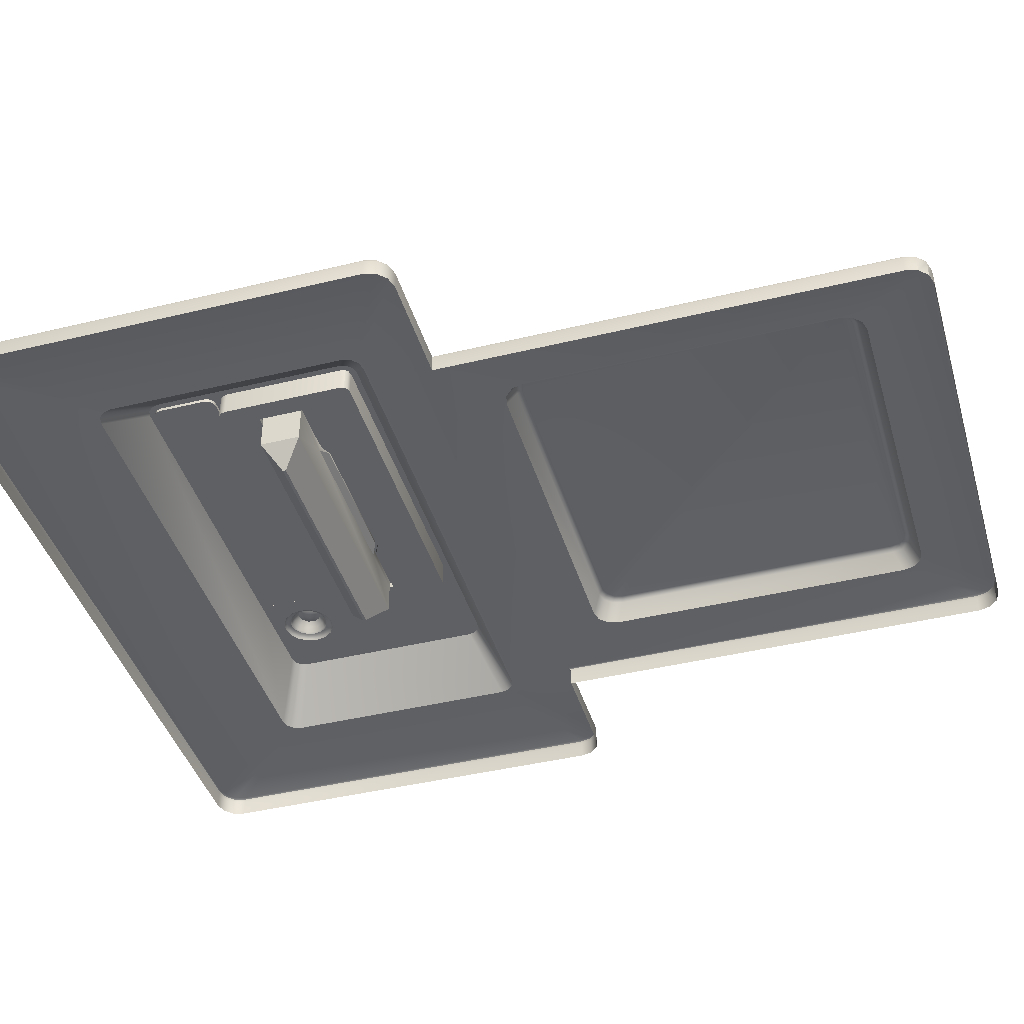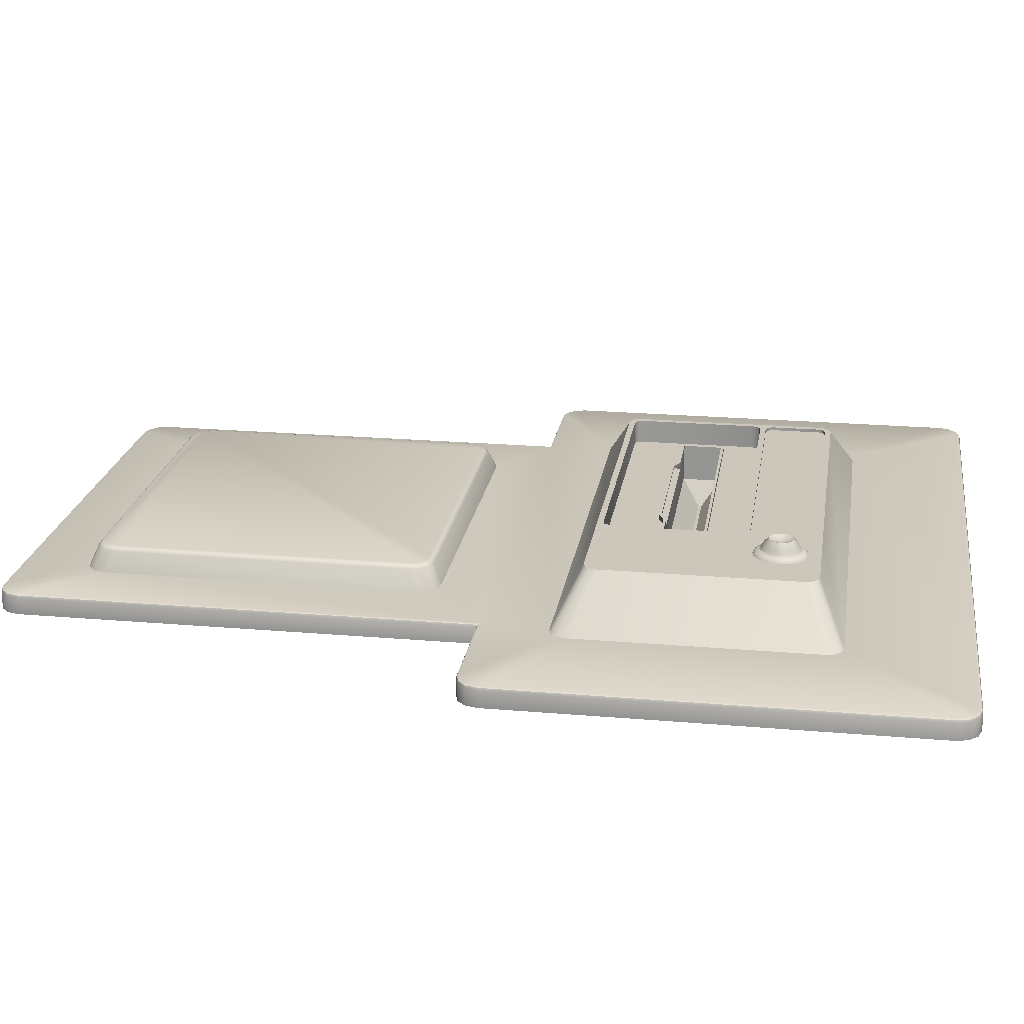
<metadata>
{"format":"obj","ext":"obj","renderer":"f3d","projection":"perspective","resolution":1024,"background":"white","views":[{"elev":-42.1,"azim":-73.7,"up":"+Z"},{"elev":21.3,"azim":98.8,"up":"+Z"}]}
</metadata>
<code>
o Plane
v -0.6798 -0.415 -0
v 0.7012 -0.378 -0
v -0.6954 0.2647 0
v 0.2913 0.2191 0.1272
v -0.5683 0.03597 0.1272
v 0.6526 -0.6 -0.05238
v -0.6526 -0.6 -0.05238
v -0.939 -0.6 -0.05238
v -1 -0.539 -0.05238
v -0.9695 -0.5918 -0.05238
v -0.9918 -0.5695 -0.05238
v 0.939 -0.6 -0.05238
v 1 -0.539 -0.05238
v 0.9695 -0.5918 -0.05238
v 0.9918 -0.5695 -0.05238
v -0.939 0.6 -0.05238
v -1 0.539 -0.05238
v -0.9695 0.5918 -0.05238
v -0.9918 0.5695 -0.05238
v 0.939 0.6 -0.05238
v 1 0.539 -0.05238
v 0.9695 0.5918 -0.05238
v 0.9918 0.5695 -0.05238
v -0.5916 -1.828 -0.05238
v -0.6526 -1.767 -0.05238
v -0.6221 -1.82 -0.05238
v -0.6444 -1.797 -0.05238
v 0.6526 -1.767 -0.05238
v 0.5916 -1.828 -0.05238
v 0.6444 -1.797 -0.05238
v 0.6221 -1.82 -0.05238
v 0.6526 -0.6 -0.007965
v 0.6502 -0.5977 -0.002333
v -0.6526 -0.6 -0.007965
v -0.6502 -0.5977 -0.002333
v -0.939 -0.6 -0.007965
v -0.9387 -0.5977 -0.002333
v -1 -0.539 -0.007965
v -0.9977 -0.5387 -0.002333
v -0.9695 -0.5918 -0.007965
v -0.9683 -0.5897 -0.002333
v -0.9918 -0.5695 -0.007965
v -0.9897 -0.5683 -0.002333
v 0.939 -0.6 -0.007965
v 0.9387 -0.5977 -0.002333
v 1 -0.539 -0.007965
v 0.9977 -0.5387 -0.002333
v 0.9695 -0.5918 -0.007965
v 0.9683 -0.5897 -0.002333
v 0.9918 -0.5695 -0.007965
v 0.9897 -0.5683 -0.002333
v -0.939 0.6 -0.007965
v -0.9387 0.5977 -0.002333
v -1 0.539 -0.007965
v -0.9977 0.5387 -0.002333
v -0.9695 0.5918 -0.007965
v -0.9683 0.5897 -0.002333
v -0.9918 0.5695 -0.007965
v -0.9897 0.5683 -0.002333
v 0.939 0.6 -0.007965
v 0.9387 0.5977 -0.002333
v 1 0.539 -0.007965
v 0.9977 0.5387 -0.002333
v 0.9695 0.5918 -0.007965
v 0.9683 0.5897 -0.002333
v 0.9918 0.5695 -0.007965
v 0.9897 0.5683 -0.002333
v -0.5916 -1.828 -0.007965
v -0.5906 -1.82 -0
v -0.5913 -1.825 -0.002333
v -0.6526 -1.767 -0.007965
v -0.6446 -1.766 -0
v -0.6502 -1.766 -0.002333
v -0.6221 -1.82 -0.007965
v -0.618 -1.812 -0
v -0.6209 -1.817 -0.002333
v -0.6444 -1.797 -0.007965
v -0.6373 -1.793 -0
v -0.6423 -1.796 -0.002333
v 0.6446 -1.766 -0
v 0.6526 -1.767 -0.007965
v 0.6502 -1.766 -0.002333
v 0.5916 -1.828 -0.007965
v 0.5906 -1.82 -0
v 0.5913 -1.825 -0.002333
v 0.6444 -1.797 -0.007965
v 0.6373 -1.793 -0
v 0.6423 -1.796 -0.002333
v 0.6221 -1.82 -0.007965
v 0.618 -1.812 -0
v 0.6209 -1.817 -0.002333
v 0.2913 -0.3537 0.1272
v -0.5683 -0.3191 0.1272
v -0.5683 0.1844 0.1272
v -0.5636 -0.3364 0.1272
v -0.551 -0.3491 0.1272
v -0.5336 -0.3537 0.1272
v -0.5336 0.2191 0.1272
v -0.551 0.2144 0.1272
v -0.5636 0.2017 0.1272
v 0.5336 -0.3537 0.1272
v 0.551 -0.3491 0.1272
v 0.5636 -0.3364 0.1272
v 0.5683 -0.3191 0.1272
v 0.5683 0.1844 0.1272
v 0.5636 0.2017 0.1272
v 0.551 0.2144 0.1272
v 0.5336 0.2191 0.1272
v -0.5316 0.2032 0.1272
v -0.5428 0.2002 0.1272
v -0.5495 0.1935 0.1272
v -0.5525 0.1823 0.1272
v -0.5525 -0.317 0.1272
v -0.5495 -0.3282 0.1272
v -0.5428 -0.3349 0.1272
v -0.5316 -0.3379 0.1272
v -0.5428 0.2002 0.1187
v 0.5316 -0.3379 0.1272
v 0.5428 -0.3349 0.1272
v 0.5495 -0.3282 0.1272
v 0.5525 -0.317 0.1272
v -0.5495 0.1935 0.1187
v -0.5525 0.1823 0.1187
v 0.5525 0.1823 0.1272
v 0.5495 0.1935 0.1272
v 0.5428 0.2002 0.1272
v 0.5316 0.2032 0.1272
v 0.2913 -0.3379 0.1272
v -0.5316 0.2032 0.1187
v -0.5525 -0.317 0.06351
v 0.05333 -0.214 0.06351
v -0.3254 -0.214 0.06351
v 0.2304 -0.07995 0.06351
v 0.2755 0.05918 0.1272
v 0.2523 0.03597 0.1272
v 0.2913 0.008413 0.1272
v 0.2724 0.04758 0.1272
v 0.2639 0.03908 0.1272
v 0.2755 -0.3147 0.1272
v 0.2523 -0.3379 0.1272
v 0.2913 -0.3537 0.1272
v 0.2913 -0.3379 0.1272
v 0.2724 -0.3263 0.1272
v 0.2639 -0.3348 0.1272
v 0.2523 0.02014 0.1272
v 0.2755 -0.003058 0.1272
v 0.2639 0.01704 0.1272
v 0.2724 0.008543 0.1272
v -0.5525 -0.003059 0.1272
v -0.5293 0.02014 0.1272
v -0.5493 0.008543 0.1272
v -0.5409 0.01704 0.1272
v 0.2523 0.2032 0.1272
v 0.2755 0.18 0.1272
v 0.2639 0.2001 0.1272
v 0.2724 0.1916 0.1272
v -0.5293 0.03597 0.1272
v -0.5525 0.05918 0.1272
v -0.5409 0.03908 0.1272
v -0.5493 0.04758 0.1272
v 0.2304 -0.1987 0.06351
v -0.3558 -0.1987 0.06351
v 0.08371 -0.1987 0.06351
v -0.5025 -0.07995 0.06351
v -0.5025 -0.1987 0.06351
v 0.2755 0.18 0.1187
v 0.2523 0.2032 0.1187
v 0.2724 0.1916 0.1187
v 0.2639 0.2001 0.1187
v 0.2523 0.03597 0.1187
v 0.2755 0.05918 0.1187
v 0.2639 0.03908 0.1187
v 0.2724 0.04758 0.1187
v -0.5525 0.05918 0.1187
v -0.5293 0.03597 0.1187
v -0.5493 0.04758 0.1187
v -0.5409 0.03908 0.1187
v 0.2913 0.04976 0.1272
v 0.2913 0.2032 0.1272
v -0.6954 -0.3993 -0
v -0.7012 -0.378 -0
v -0.6584 -0.4207 -0
v 0.6584 -0.4207 -0
v -0.6584 0.286 0
v 0.6584 0.286 0
v -0.6798 0.2803 0
v -0.7012 0.2433 0
v 0.6954 -0.3993 -0
v 0.6798 -0.415 -0
v 0.6954 0.2647 0
v 0.7012 0.2433 0
v 0.6798 0.2803 0
v -0.992 -0.538 -0
v -0.992 0.538 0
v -0.9847 -0.5654 -0
v -0.9654 -0.5847 -0
v -0.938 -0.592 -0
v -0.6446 -0.592 -0
v -0.938 0.592 0
v -0.9654 0.5847 0
v -0.9847 0.5654 0
v 0.938 -0.592 -0
v 0.6446 -0.592 -0
v 0.9654 -0.5847 -0
v 0.9847 -0.5654 -0
v 0.992 -0.538 -0
v 0.992 0.538 0
v 0.9847 0.5654 0
v 0.9654 0.5847 0
v 0.938 0.592 0
v -0.5025 -0.1987 0.07768
v 0.2304 -0.1987 0.07768
v -0.5025 -0.07995 0.07768
v 0.2304 -0.07995 0.07768
v -0.3254 -0.214 0.07768
v 0.05333 -0.214 0.07768
v 0.08371 -0.1987 0.07768
v -0.3558 -0.1987 0.07768
v -0.4951 -0.08733 0.07768
v -0.4951 -0.1914 0.07768
v 0.223 -0.1914 0.07768
v 0.223 -0.08733 0.07768
v 0.05158 -0.2066 0.07768
v 0.08197 -0.1914 0.07768
v -0.3237 -0.2066 0.07768
v -0.3541 -0.1914 0.07768
v -0.4951 -0.08733 0.05844
v -0.4951 -0.1914 0.05844
v 0.223 -0.1914 0.05844
v 0.223 -0.08733 0.05844
v 0.05158 -0.2066 0.07192
v 0.08197 -0.1914 0.05844
v -0.3237 -0.2066 0.07192
v -0.3541 -0.1914 0.05844
v -0.4491 -0.1354 -0.08654
v -0.4491 -0.1433 -0.08654
v 0.177 -0.1433 -0.08654
v 0.177 -0.1354 -0.08654
v -0.4951 -0.08733 -0.02268
v -0.4951 -0.1914 -0.02268
v 0.223 -0.1914 -0.02268
v 0.223 -0.08733 -0.02268
v -0.5322 -0.3377 0.06351
v -0.5428 -0.3349 0.06351
v -0.5495 -0.3282 0.06351
v 0.2639 -0.3348 0.06351
v 0.2523 -0.3379 0.06351
v 0.2724 -0.3263 0.06351
v 0.2755 -0.3147 0.06351
v 0.2523 0.02014 0.06351
v 0.2639 0.01704 0.06351
v 0.2724 0.008543 0.06351
v 0.2755 -0.003058 0.06351
v -0.5525 -0.003059 0.06351
v -0.5493 0.008543 0.06351
v -0.5409 0.01704 0.06351
v -0.5293 0.02014 0.06351
v 0.3982 0.1886 0.1272
v 0.3714 0.1833 0.1272
v 0.3487 0.1681 0.1272
v 0.3335 0.1454 0.1272
v 0.3282 0.1186 0.1272
v 0.3335 0.09183 0.1272
v 0.3487 0.06912 0.1272
v 0.3714 0.05395 0.1272
v 0.3982 0.04862 0.1272
v 0.425 0.05395 0.1272
v 0.4477 0.06912 0.1272
v 0.4629 0.09183 0.1272
v 0.4682 0.1186 0.1272
v 0.4629 0.1454 0.1272
v 0.4477 0.1681 0.1272
v 0.425 0.1833 0.1272
v 0.3982 0.1721 0.1384
v 0.3982 0.1856 0.1315
v 0.3982 0.1796 0.1364
v 0.3726 0.1805 0.1315
v 0.3777 0.168 0.1384
v 0.3749 0.175 0.1364
v 0.3509 0.166 0.1315
v 0.3604 0.1564 0.1384
v 0.3551 0.1617 0.1364
v 0.3363 0.1442 0.1315
v 0.3488 0.1391 0.1384
v 0.3419 0.142 0.1364
v 0.3313 0.1186 0.1315
v 0.3447 0.1186 0.1384
v 0.3372 0.1186 0.1364
v 0.3363 0.093 0.1315
v 0.3488 0.09815 0.1384
v 0.3419 0.09529 0.1364
v 0.3509 0.07129 0.1315
v 0.3604 0.0808 0.1384
v 0.3551 0.07551 0.1364
v 0.3726 0.05678 0.1315
v 0.3777 0.06921 0.1384
v 0.3749 0.06229 0.1364
v 0.3982 0.05168 0.1315
v 0.3982 0.06513 0.1384
v 0.3982 0.05765 0.1364
v 0.4238 0.05678 0.1315
v 0.4187 0.06921 0.1384
v 0.4215 0.06229 0.1364
v 0.4455 0.07129 0.1315
v 0.436 0.0808 0.1384
v 0.4413 0.07551 0.1364
v 0.46 0.093 0.1315
v 0.4476 0.09815 0.1384
v 0.4545 0.09529 0.1364
v 0.4651 0.1186 0.1315
v 0.4517 0.1186 0.1384
v 0.4592 0.1186 0.1364
v 0.46 0.1442 0.1315
v 0.4476 0.1391 0.1384
v 0.4545 0.142 0.1364
v 0.4455 0.166 0.1315
v 0.436 0.1564 0.1384
v 0.4413 0.1617 0.1364
v 0.4238 0.1805 0.1315
v 0.4187 0.168 0.1384
v 0.4215 0.175 0.1364
v 0.4108 0.1383 0.164
v 0.4254 0.161 0.1419
v 0.4195 0.1283 0.164
v 0.444 0.1395 0.1419
v 0.4214 0.1153 0.164
v 0.448 0.1115 0.1419
v 0.4159 0.1033 0.164
v 0.4363 0.08564 0.1419
v 0.4048 0.09616 0.164
v 0.4124 0.07029 0.1419
v 0.3982 0.1186 0.1564
v 0.3916 0.09616 0.164
v 0.384 0.07029 0.1419
v 0.3805 0.1033 0.164
v 0.3601 0.08564 0.1419
v 0.375 0.1153 0.164
v 0.3483 0.1115 0.1419
v 0.3769 0.1283 0.164
v 0.3524 0.1395 0.1419
v 0.3855 0.1383 0.164
v 0.371 0.161 0.1419
v 0.3982 0.142 0.164
v 0.3982 0.169 0.1419
v 0.4218 0.1554 0.1552
v 0.4379 0.1368 0.1552
v 0.4415 0.1124 0.1552
v 0.4312 0.09 0.1552
v 0.4105 0.07669 0.1552
v 0.3859 0.07669 0.1552
v 0.3652 0.09 0.1552
v 0.3549 0.1124 0.1552
v 0.3584 0.1368 0.1552
v 0.3746 0.1554 0.1552
v 0.3982 0.1623 0.1552
v 0.4155 0.1456 0.1674
v 0.4274 0.132 0.1674
v 0.43 0.1141 0.1674
v 0.4224 0.0976 0.1674
v 0.4072 0.08783 0.1674
v 0.3891 0.08783 0.1674
v 0.3739 0.0976 0.1674
v 0.3664 0.1141 0.1674
v 0.369 0.132 0.1674
v 0.3808 0.1456 0.1674
v 0.3982 0.1507 0.1674
v 0.438 -1.647 0.007105
v 0.438 -0.7259 0.007105
v -0.4313 -1.647 0.007105
v -0.4875 -1.59 0.007105
v -0.4587 -1.639 0.007105
v -0.4802 -1.618 0.007105
v 0.4943 -1.59 0.007105
v 0.4655 -1.639 0.007105
v 0.487 -1.618 0.007105
v -0.4313 -0.7259 0.007105
v -0.4875 -0.7822 0.007105
v -0.4587 -0.7333 0.007105
v -0.4802 -0.7547 0.007105
v 0.4943 -0.7822 0.007105
v 0.4655 -0.7333 0.007105
v 0.487 -0.7547 0.007105
v 0.4123 -1.61 0.06699
v 0.4178 -1.625 0.0572
v 0.4145 -1.619 0.06412
v 0.4178 -0.7474 0.0572
v 0.4123 -0.7627 0.06699
v 0.4145 -0.7536 0.06412
v -0.4056 -1.61 0.06699
v -0.411 -1.625 0.0572
v -0.4077 -1.619 0.06412
v -0.4646 -1.572 0.05721
v -0.4491 -1.566 0.06699
v -0.4582 -1.569 0.06412
v -0.4272 -1.604 0.06699
v -0.4372 -1.618 0.05722
v -0.4325 -1.612 0.06413
v -0.4433 -1.588 0.06699
v -0.4576 -1.598 0.05722
v -0.4516 -1.593 0.06413
v 0.4559 -1.566 0.06699
v 0.4714 -1.572 0.05721
v 0.465 -1.569 0.06412
v 0.4439 -1.618 0.05722
v 0.434 -1.604 0.06699
v 0.4393 -1.612 0.06413
v 0.45 -1.588 0.06699
v 0.4644 -1.598 0.05722
v 0.4583 -1.593 0.06413
v -0.4056 -0.7627 0.06699
v -0.411 -0.7474 0.0572
v -0.4077 -0.7536 0.06412
v -0.4491 -0.8062 0.06699
v -0.4646 -0.801 0.05721
v -0.4582 -0.8041 0.06412
v -0.4272 -0.7685 0.06699
v -0.4372 -0.7544 0.05722
v -0.4325 -0.7602 0.06413
v -0.4433 -0.7845 0.06699
v -0.4576 -0.7748 0.05722
v -0.4516 -0.7793 0.06413
v 0.4714 -0.801 0.05721
v 0.4559 -0.8062 0.06699
v 0.465 -0.8041 0.06412
v 0.434 -0.7685 0.06699
v 0.4439 -0.7544 0.05722
v 0.4393 -0.7602 0.06413
v 0.45 -0.7845 0.06699
v 0.4644 -0.7748 0.05722
v 0.4583 -0.7793 0.06413
f 32 81 28 6
f 34 36 8 7
f 182 183 92 97
f 191 190 106 105
f 186 3 100 99
f 216 215 132 131
f 190 192 107 106
f 3 187 94 100
f 181 180 95 93
f 192 185 108 107
f 183 101 92
f 180 1 96 95
f 185 4 108
f 183 189 102 101
f 1 182 97 96
f 185 184 98 4
f 189 188 103 102
f 188 2 104 103
f 153 155 4
f 2 191 105 104
f 184 186 99 98
f 58 56 18 19
f 83 68 24 29
f 77 71 25 27
f 46 50 15 13
f 86 89 31 30
f 56 52 16 18
f 3 186 199 200
f 62 46 13 21
f 89 83 29 31
f 50 48 14 15
f 42 38 9 11
f 64 66 23 22
f 40 42 11 10
f 68 74 26 24
f 48 44 12 14
f 66 62 21 23
f 38 54 17 9
f 36 40 10 8
f 71 34 7 25
f 44 32 6 12
f 185 192 210
f 54 58 19 17
f 74 77 27 26
f 60 64 22 20
f 81 86 30 28
f 16 52 60 20
f 54 38 39 55
f 55 39 193 194
f 38 42 43 39
f 39 43 195 193
f 42 40 41 43
f 43 41 196 195
f 40 36 37 41
f 41 37 197 196
f 36 34 35 37
f 37 35 198 197
f 52 56 57 53
f 53 57 200 199
f 56 58 59 57
f 57 59 201 200
f 58 54 55 59
f 59 55 194 201
f 32 44 45 33
f 33 45 202 203
f 44 48 49 45
f 45 49 204 202
f 48 50 51 49
f 49 51 205 204
f 50 46 47 51
f 51 47 206 205
f 46 62 63 47
f 47 63 207 206
f 62 66 67 63
f 63 67 208 207
f 66 64 65 67
f 67 65 209 208
f 64 60 61 65
f 65 61 210 209
f 61 53 199 210
f 81 32 33 82
f 82 33 203 80
f 34 71 73 35
f 35 73 72 198
f 71 77 79 73
f 73 79 78 72
f 77 74 76 79
f 79 76 75 78
f 74 68 70 76
f 76 70 69 75
f 68 83 85 70
f 70 85 84 69
f 83 89 91 85
f 85 91 90 84
f 89 86 88 91
f 91 88 87 90
f 86 81 82 88
f 88 82 80 87
f 370 72 372
f 179 262 261
f 109 129 167 153
f 187 5 94
f 115 244 245
f 94 5 158 112
f 109 110 117 129
f 92 141 140 116 97
f 98 99 110 109
f 99 100 111 110
f 100 94 112 111
f 110 111 122 117
f 92 128 142 141
f 134 154 166 171
f 154 134 178 179
f 136 146 139 142 128
f 93 95 114 113
f 95 96 115 114
f 96 97 116 115
f 116 140 247 243
f 101 102 119 118
f 102 103 120 119
f 103 104 121 120
f 187 181 93 5
f 128 92 101 118
f 136 128 118
f 104 105 124 121
f 105 106 125 124
f 106 107 126 125
f 107 108 127 126
f 146 253 249 139
f 157 135 170 175
f 166 168 169 167 129 117 122 123 174 176 177 175 170 172 173 171
f 112 158 174 123
f 111 112 123 122
f 145 150 257 250
f 5 93 113 149
f 147 148 137 138
f 142 144 140 141
f 152 159 160 151
f 4 179 127 108
f 149 151 5
f 153 167 169 155
f 155 169 168 156
f 156 168 166 154
f 170 135 138 172
f 172 138 137 173
f 173 137 134 171
f 247 140 144 246
f 246 144 143 248
f 248 143 139 249
f 174 158 160 176
f 176 160 159 177
f 177 159 157 175
f 145 250 251 147
f 147 251 252 148
f 148 252 253 146
f 149 254 255 151
f 151 255 256 152
f 152 256 257 150
f 135 157 150 145
f 160 158 5
f 157 159 152 150
f 151 160 5
f 135 145 147 138
f 139 143 144 142
f 156 154 179
f 137 148 136 178
f 148 146 136
f 134 137 178
f 260 179 261
f 1 180 195 196
f 1 196 197
f 126 127 272 271
f 187 3 201 194
f 2 205 206
f 192 209 210
f 2 188 204 205
f 190 208 209 192
f 109 153 4 98
f 155 156 179 4
f 182 1 197 198
f 3 200 201
f 183 182 198 203
f 190 191 207 208
f 184 185 210 199
f 191 2 206 207
f 52 53 61 60
f 187 194 193 181
f 188 189 202 204
f 189 183 203 202
f 219 220 228 227
f 225 223 231 233
f 220 219 213 211
f 222 221 212 214
f 224 223 216 217
f 223 225 215 216
f 225 226 218 215
f 221 224 217 212
f 226 220 211 218
f 222 219 227 230
f 232 229 241
f 232 234 233 231
f 227 228 240 239
f 228 234 240
f 226 225 233 234
f 220 226 234 228
f 221 222 230 229
f 230 227 239 242
f 223 224 232 231
f 224 221 229 232
f 234 232 241 240
f 235 238 242 239
f 229 230 242 241
f 236 235 239 240
f 238 237 241 242
f 237 236 240 241
f 219 222 214 213
f 162 165 130 245
f 149 113 130 254
f 165 164 254 130
f 161 246 248
f 161 248 249
f 133 251 250
f 133 252 251
f 133 253 252
f 164 255 254
f 164 256 255
f 164 257 256
f 164 133 250 257
f 133 161 249 253
f 212 217 163 161
f 218 211 165 162
f 214 212 161 133
f 213 214 133 164
f 215 218 162 132
f 217 216 131 163
f 211 213 164 165
f 132 243 247 131
f 247 246 163 131
f 246 161 163
f 115 116 243 244
f 113 114 245 130
f 132 162 245 244 243
f 114 115 245
f 259 179 260
f 178 264 263
f 179 178 263 262
f 124 125 271
f 266 121 267
f 121 268 267
f 268 121 269
f 124 270 269
f 270 124 271
f 273 127 258
f 127 179 258
f 121 124 269
f 266 265 121
f 127 273 272
f 178 136 265 264
f 271 125 126
f 265 266 298 295
f 179 259 258
f 265 136 118 119 120 121
f 273 258 275 319
f 266 267 301 298
f 274 344 320
f 259 260 280 277
f 267 268 304 301
f 260 261 283 280
f 268 269 307 304
f 261 262 286 283
f 269 270 310 307
f 262 263 289 286
f 270 271 313 310
f 263 264 292 289
f 271 272 316 313
f 264 265 295 292
f 272 273 319 316
f 278 274 276 279
f 279 276 275 277
f 281 278 279 282
f 282 279 277 280
f 284 281 282 285
f 285 282 280 283
f 287 284 285 288
f 288 285 283 286
f 290 287 288 291
f 291 288 286 289
f 293 290 291 294
f 294 291 289 292
f 296 293 294 297
f 297 294 292 295
f 299 296 297 300
f 300 297 295 298
f 302 299 300 303
f 303 300 298 301
f 305 302 303 306
f 306 303 301 304
f 308 305 306 309
f 309 306 304 307
f 311 308 309 312
f 312 309 307 310
f 314 311 312 315
f 315 312 310 313
f 317 314 315 318
f 318 315 313 316
f 320 317 318 321
f 321 318 316 319
f 274 320 321 276
f 276 321 319 275
f 258 259 277 275
f 343 332 322
f 366 343 322 356
f 322 332 324
f 356 322 324 357
f 317 323 325
f 324 332 326
f 320 344 323
f 357 324 326 358
f 296 334 336
f 287 338 340
f 326 332 328
f 325 327 311
f 358 326 328 359
f 299 331 334
f 308 327 329
f 328 332 330
f 329 331 302
f 359 328 330 360
f 278 342 344
f 290 336 338
f 330 332 333
f 281 340 342
f 360 330 333 361
f 284 340 281
f 278 344 274
f 333 332 335
f 281 342 278
f 361 333 335 362
f 290 338 287
f 299 334 296
f 335 332 337
f 302 331 299
f 362 335 337 363
f 293 336 290
f 329 302 305
f 337 332 339
f 308 329 305
f 363 337 339 364
f 296 336 293
f 311 327 308
f 339 332 341
f 325 311 314
f 364 339 341 365
f 287 340 284
f 317 325 314
f 341 332 343
f 320 323 317
f 365 341 343 366
f 342 354 355 344
f 340 353 354 342
f 338 352 353 340
f 336 351 352 338
f 334 350 351 336
f 331 349 350 334
f 329 348 349 331
f 327 347 348 329
f 325 346 347 327
f 323 345 346 325
f 344 355 345 323
f 354 365 366 355
f 353 364 365 354
f 352 363 364 353
f 351 362 363 352
f 350 361 362 351
f 349 360 361 350
f 348 359 360 349
f 347 358 359 348
f 346 357 358 347
f 345 356 357 346
f 355 366 356 345
f 382 429 422 380
f 371 396 399 372
f 379 420 417 378
f 370 392 414 377
f 367 384 390 369
f 378 417 411 376
f 373 402 408 375
f 380 422 402 373
f 372 399 392 370
f 381 426 429 382
f 376 411 386 368
f 368 386 426 381
f 375 408 404 374
f 377 414 420 379
f 369 390 396 371
f 374 404 384 367
f 399 400 394 392
f 400 398 393 394
f 396 397 400 399
f 397 395 398 400
f 390 391 397 396
f 391 389 395 397
f 384 385 391 390
f 385 383 389 391
f 411 412 388 386
f 412 410 387 388
f 417 418 412 411
f 418 416 410 412
f 420 421 418 417
f 421 419 416 418
f 414 415 421 420
f 415 413 419 421
f 408 409 406 404
f 409 407 405 406
f 402 403 409 408
f 403 401 407 409
f 429 430 424 422
f 430 428 423 424
f 426 427 430 429
f 427 425 428 430
f 422 424 403 402
f 424 423 401 403
f 386 388 427 426
f 388 387 425 427
f 392 394 415 414
f 394 393 413 415
f 404 406 385 384
f 406 405 383 385
f 398 395 389 383 405 407 401 423 428 425 387 410 416 419 413 393
f 369 69 84 367
f 378 376 198
f 375 80 373
f 368 381 203
f 203 381 382
f 382 380 203
f 203 198 376 368
f 372 72 78
f 374 367 84
f 369 371 69
f 75 372 78
f 372 75 69 371
f 203 380 373 80
f 198 377 379
f 87 80 375
f 87 375 90
f 377 198 72 370
f 90 375 374 84
f 198 379 378
f 180 181 193 195
f 186 184 199
f 235 236 237 238

</code>
